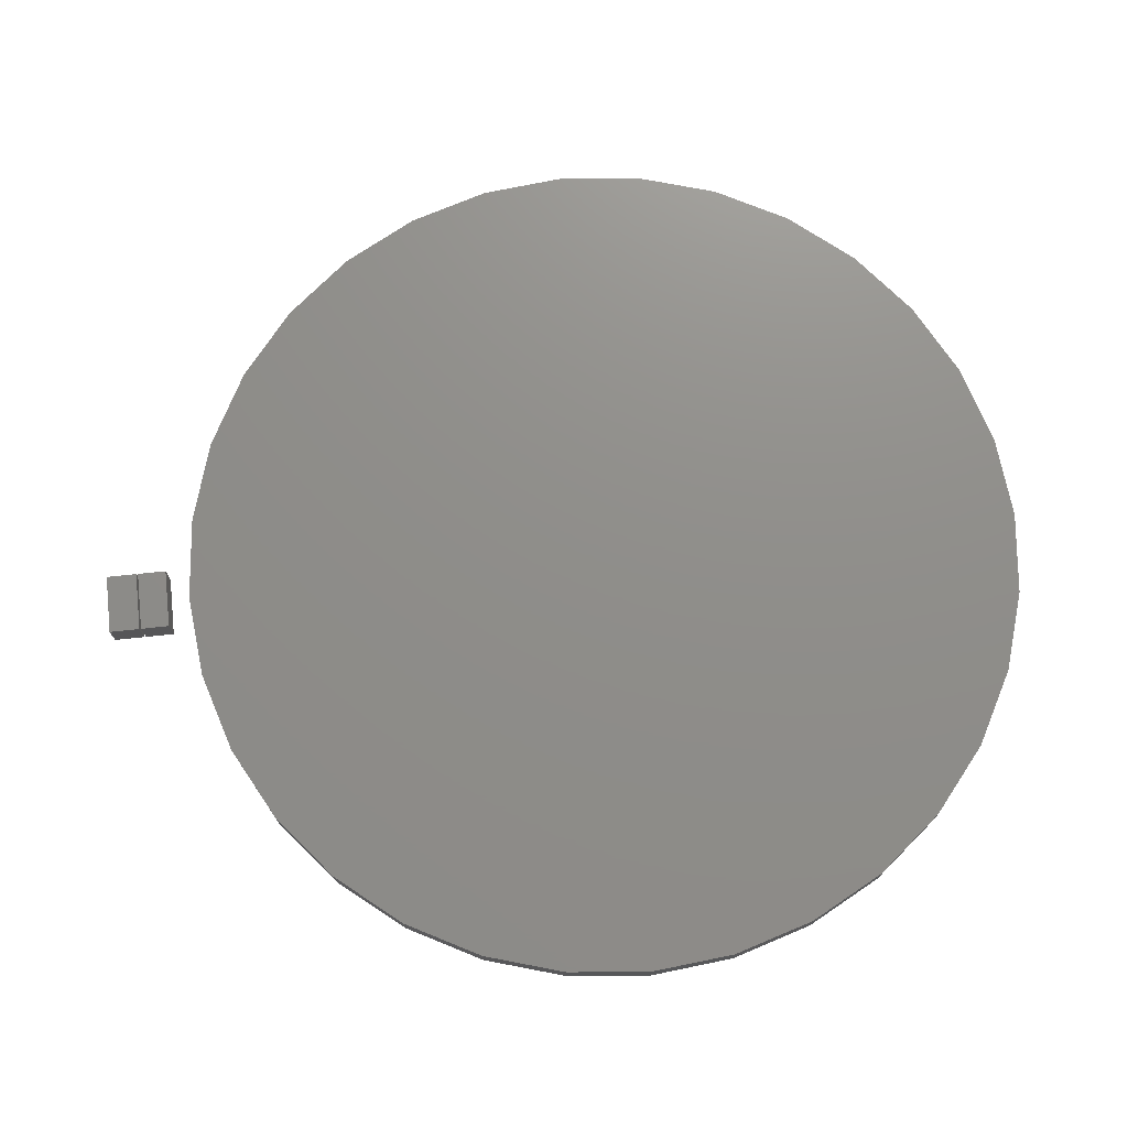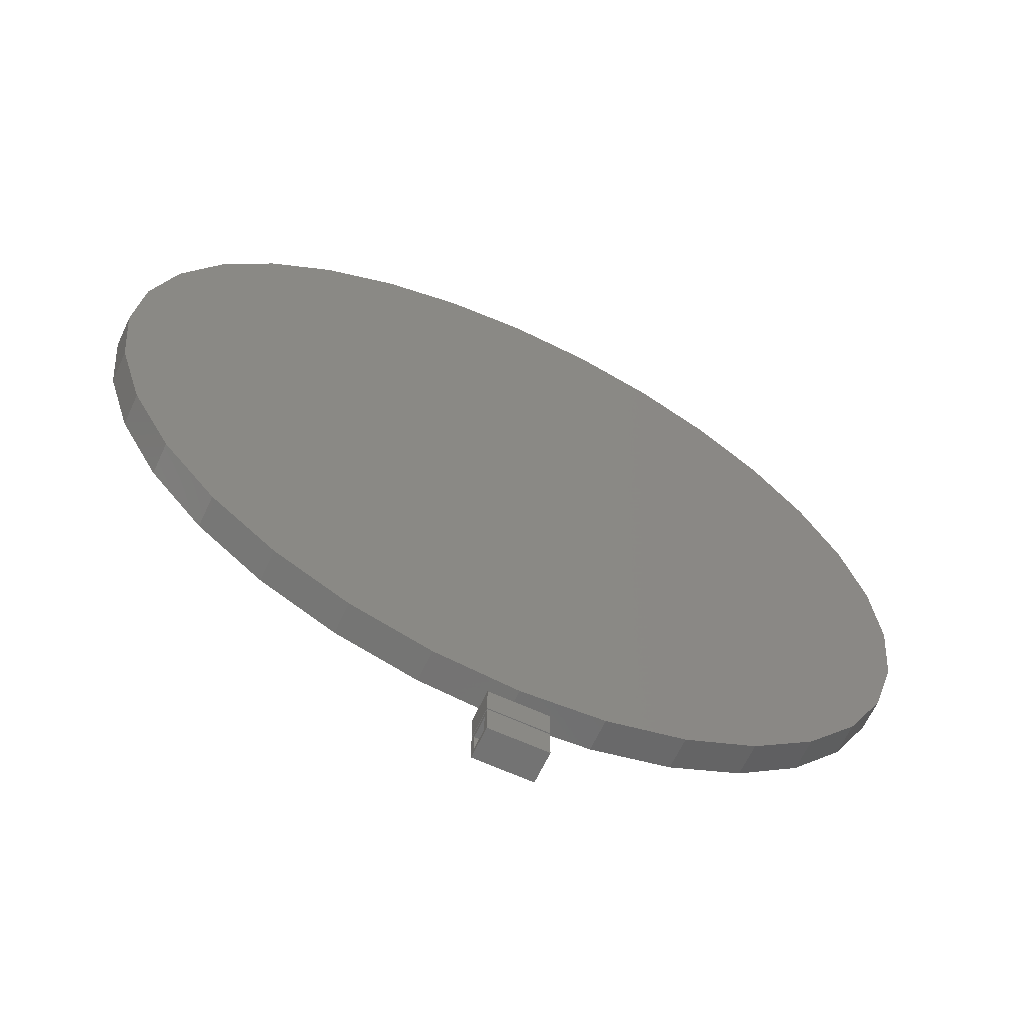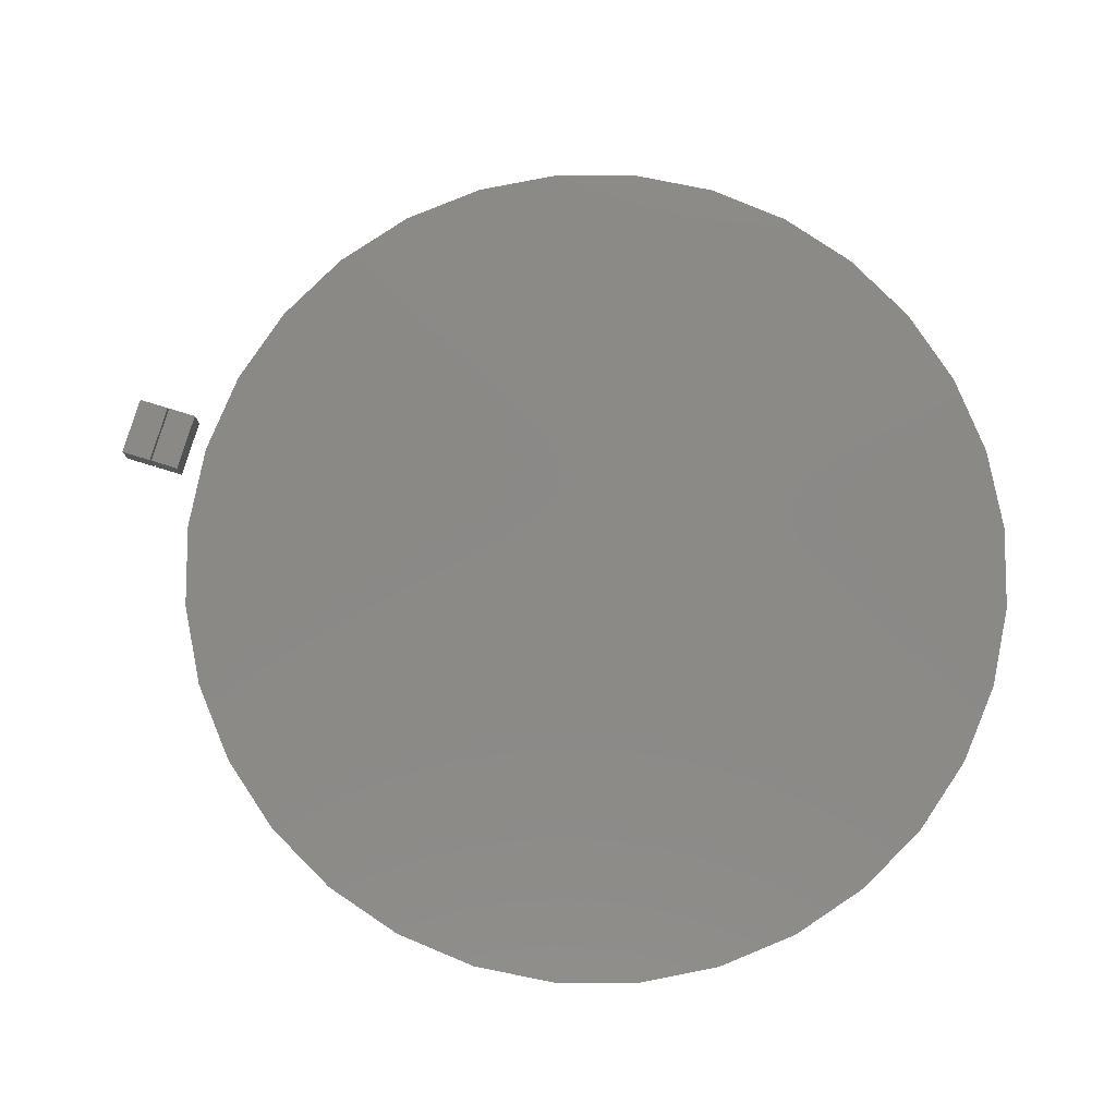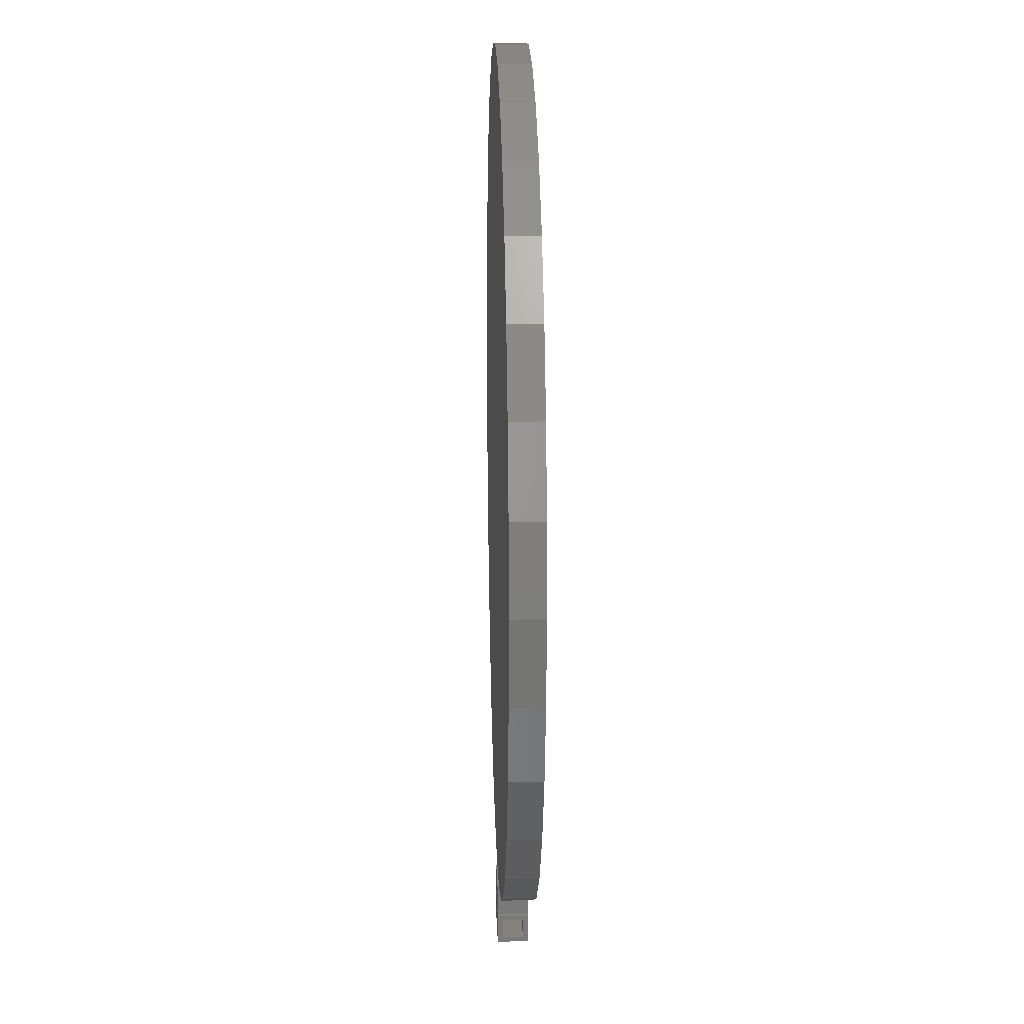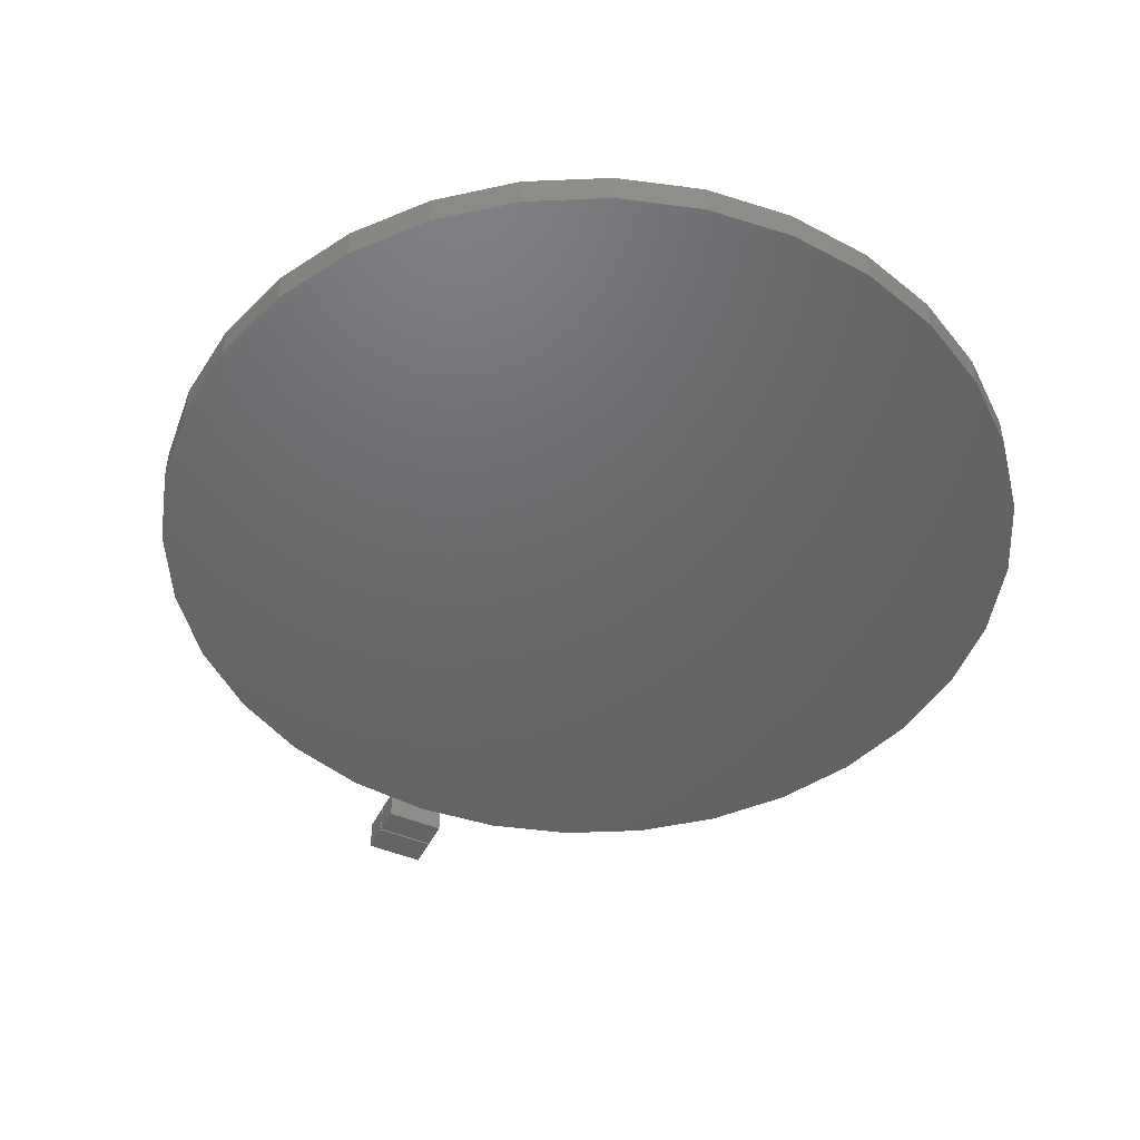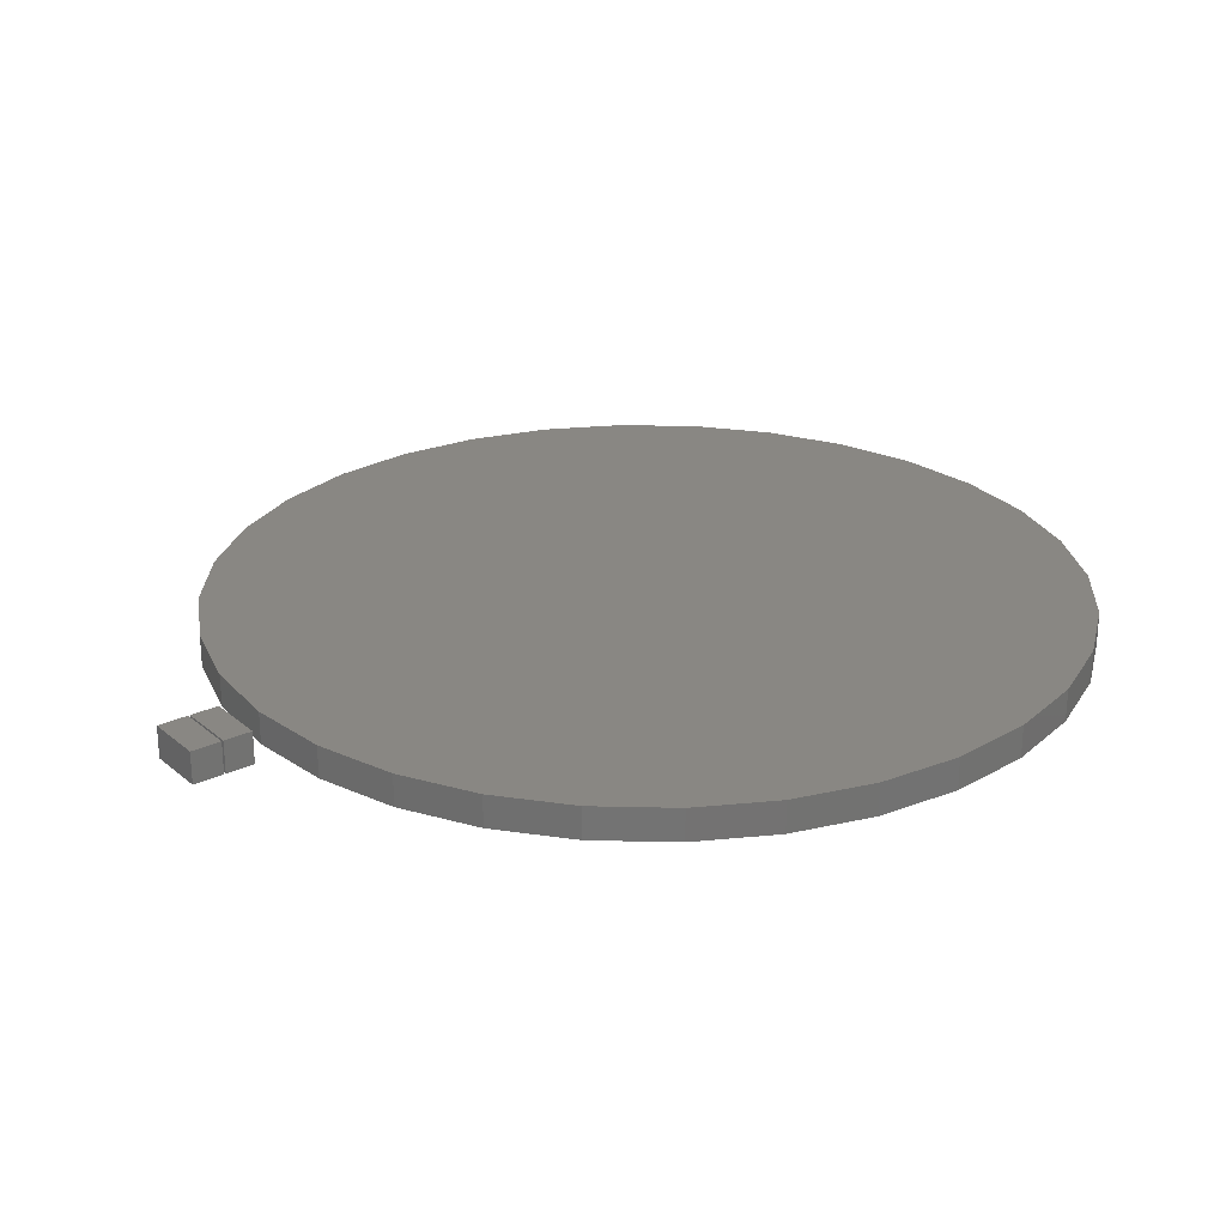
<metadata>
{"format":"stl","ext":"stl","renderer":"f3d","projection":"perspective","resolution":1024,"background":"white","views":[{"elev":73.5,"azim":84.0,"up":"+Z"},{"elev":-64.1,"azim":-24.9,"up":"+Y"},{"elev":79.9,"azim":107.0,"up":"+Z"},{"elev":17.7,"azim":-91.8,"up":"+Y"},{"elev":-47.3,"azim":154.6,"up":"+Z"},{"elev":25.4,"azim":52.8,"up":"+Z"}]}
</metadata>
<code>
# stl→obj: 88 verts, 164 faces
v -0.04688 -0.7031 0.04688
v 0.03906 -0.7031 0.04688
v -0.04688 -0.6615 0.04688
v 0.03906 -0.6615 0.04688
v -0.04688 -0.7031 0
v -0.04688 -0.6615 0
v 0.03906 -0.7031 0
v 0.03906 -0.6615 0
v -0.1242 0.6096 0.04688
v 0.1197 0.6096 0.04688
v -0.00222 0.6216 0.04688
v 0.237 0.574 0.04688
v -0.2415 0.574 0.04688
v 0.3451 0.5163 0.04688
v -0.3495 0.5163 0.04688
v 0.4398 0.4385 0.04688
v -0.4443 0.4385 0.04688
v 0.5176 0.3438 0.04688
v -0.522 0.3438 0.04688
v 0.5754 0.2357 0.04688
v -0.5798 0.2357 0.04688
v 0.6109 0.1184 0.04688
v -0.6154 0.1184 0.04688
v 0.6229 -0.003536 0.04688
v -0.6274 -0.003536 0.04688
v 0.6109 -0.1255 0.04688
v -0.6154 -0.1255 0.04688
v 0.5754 -0.2428 0.04688
v -0.5798 -0.2428 0.04688
v 0.5176 -0.3509 0.04688
v -0.522 -0.3509 0.04688
v 0.4398 -0.4456 0.04688
v -0.4443 -0.4456 0.04688
v 0.3451 -0.5233 0.04688
v -0.3495 -0.5233 0.04688
v 0.237 -0.5811 0.04688
v -0.2415 -0.5811 0.04688
v 0.1197 -0.6167 0.04688
v -0.1242 -0.6167 0.04688
v -0.00222 -0.6287 0.04688
v -0.00222 0.6216 0
v 0.1197 0.6096 0
v -0.1242 0.6096 0
v -0.00222 -0.6287 0
v -0.1242 -0.6167 0
v 0.1197 -0.6167 0
v -0.2415 -0.5811 0
v 0.237 -0.5811 0
v -0.3495 -0.5233 0
v 0.3451 -0.5233 0
v -0.4443 -0.4456 0
v 0.4398 -0.4456 0
v -0.522 -0.3509 0
v 0.5176 -0.3509 0
v -0.5798 -0.2428 0
v 0.5754 -0.2428 0
v -0.6154 -0.1255 0
v 0.6109 -0.1255 0
v -0.6274 -0.003536 0
v 0.6229 -0.003536 0
v -0.6154 0.1184 0
v 0.6109 0.1184 0
v -0.5798 0.2357 0
v 0.5754 0.2357 0
v -0.522 0.3438 0
v 0.5176 0.3438 0
v -0.4443 0.4385 0
v 0.4398 0.4385 0
v -0.3495 0.5163 0
v 0.3451 0.5163 0
v -0.2415 0.574 0
v 0.237 0.574 0
v -0.04688 -0.7057 0
v -0.04688 -0.7135 0.007812
v -0.04688 -0.7057 0.04688
v -0.04688 -0.75 0
v -0.04688 -0.7422 0.007812
v -0.04688 -0.75 0.04688
v -0.04688 -0.7135 0.03906
v -0.04688 -0.7422 0.03906
v 0.03125 -0.7422 0.03906
v 0.03125 -0.7422 0.007812
v 0.03125 -0.7139 0.03906
v 0.03125 -0.7139 0.007812
v 0.03906 -0.75 0.04688
v 0.03906 -0.7057 0.04688
v 0.03906 -0.75 0
v 0.03906 -0.7057 0
f 1 2 3
f 3 2 4
f 5 6 7
f 7 6 8
f 6 5 3
f 3 5 1
f 4 8 3
f 3 8 6
f 7 8 2
f 2 8 4
f 1 5 2
f 2 5 7
f 9 10 11
f 10 9 12
f 12 9 13
f 12 13 14
f 14 13 15
f 14 15 16
f 16 15 17
f 16 17 18
f 18 17 19
f 18 19 20
f 20 19 21
f 20 21 22
f 22 21 23
f 22 23 24
f 24 23 25
f 24 25 26
f 26 25 27
f 26 27 28
f 28 27 29
f 28 29 30
f 30 29 31
f 30 31 32
f 32 31 33
f 32 33 34
f 34 33 35
f 34 35 36
f 36 35 37
f 36 37 38
f 38 37 39
f 38 39 40
f 41 42 43
f 44 45 46
f 46 45 47
f 46 47 48
f 48 47 49
f 48 49 50
f 50 49 51
f 50 51 52
f 52 51 53
f 52 53 54
f 54 53 55
f 54 55 56
f 56 55 57
f 56 57 58
f 58 57 59
f 58 59 60
f 60 59 61
f 60 61 62
f 62 61 63
f 62 63 64
f 64 63 65
f 64 65 66
f 66 65 67
f 66 67 68
f 68 67 69
f 68 69 70
f 70 69 71
f 70 71 72
f 72 71 43
f 72 43 42
f 60 24 58
f 58 24 26
f 58 26 56
f 56 26 28
f 56 28 54
f 54 28 30
f 54 30 52
f 52 30 32
f 52 32 50
f 50 32 34
f 50 34 48
f 48 34 36
f 48 36 46
f 46 36 38
f 46 38 44
f 44 38 40
f 44 40 45
f 45 40 39
f 45 39 47
f 47 39 37
f 47 37 49
f 49 37 35
f 49 35 51
f 51 35 33
f 51 33 53
f 53 33 31
f 53 31 55
f 55 31 29
f 55 29 57
f 57 29 27
f 57 27 59
f 59 27 25
f 59 25 61
f 61 25 23
f 61 23 63
f 63 23 21
f 63 21 65
f 65 21 19
f 65 19 67
f 67 19 17
f 67 17 69
f 69 17 15
f 69 15 71
f 71 15 13
f 71 13 43
f 43 13 9
f 43 9 41
f 41 9 11
f 41 11 42
f 42 11 10
f 42 10 72
f 72 10 12
f 72 12 70
f 70 12 14
f 70 14 68
f 68 14 16
f 68 16 66
f 66 16 18
f 66 18 64
f 64 18 20
f 64 20 62
f 62 20 22
f 62 22 60
f 60 22 24
f 73 74 75
f 73 76 74
f 76 77 74
f 76 78 77
f 79 75 74
f 78 75 79
f 78 79 80
f 78 80 77
f 80 81 77
f 77 81 82
f 79 74 83
f 83 74 84
f 74 77 84
f 84 77 82
f 79 83 80
f 80 83 81
f 82 81 84
f 84 81 83
f 78 85 75
f 75 85 86
f 76 73 87
f 87 73 88
f 75 86 73
f 73 86 88
f 87 88 85
f 85 88 86
f 78 76 85
f 85 76 87

</code>
